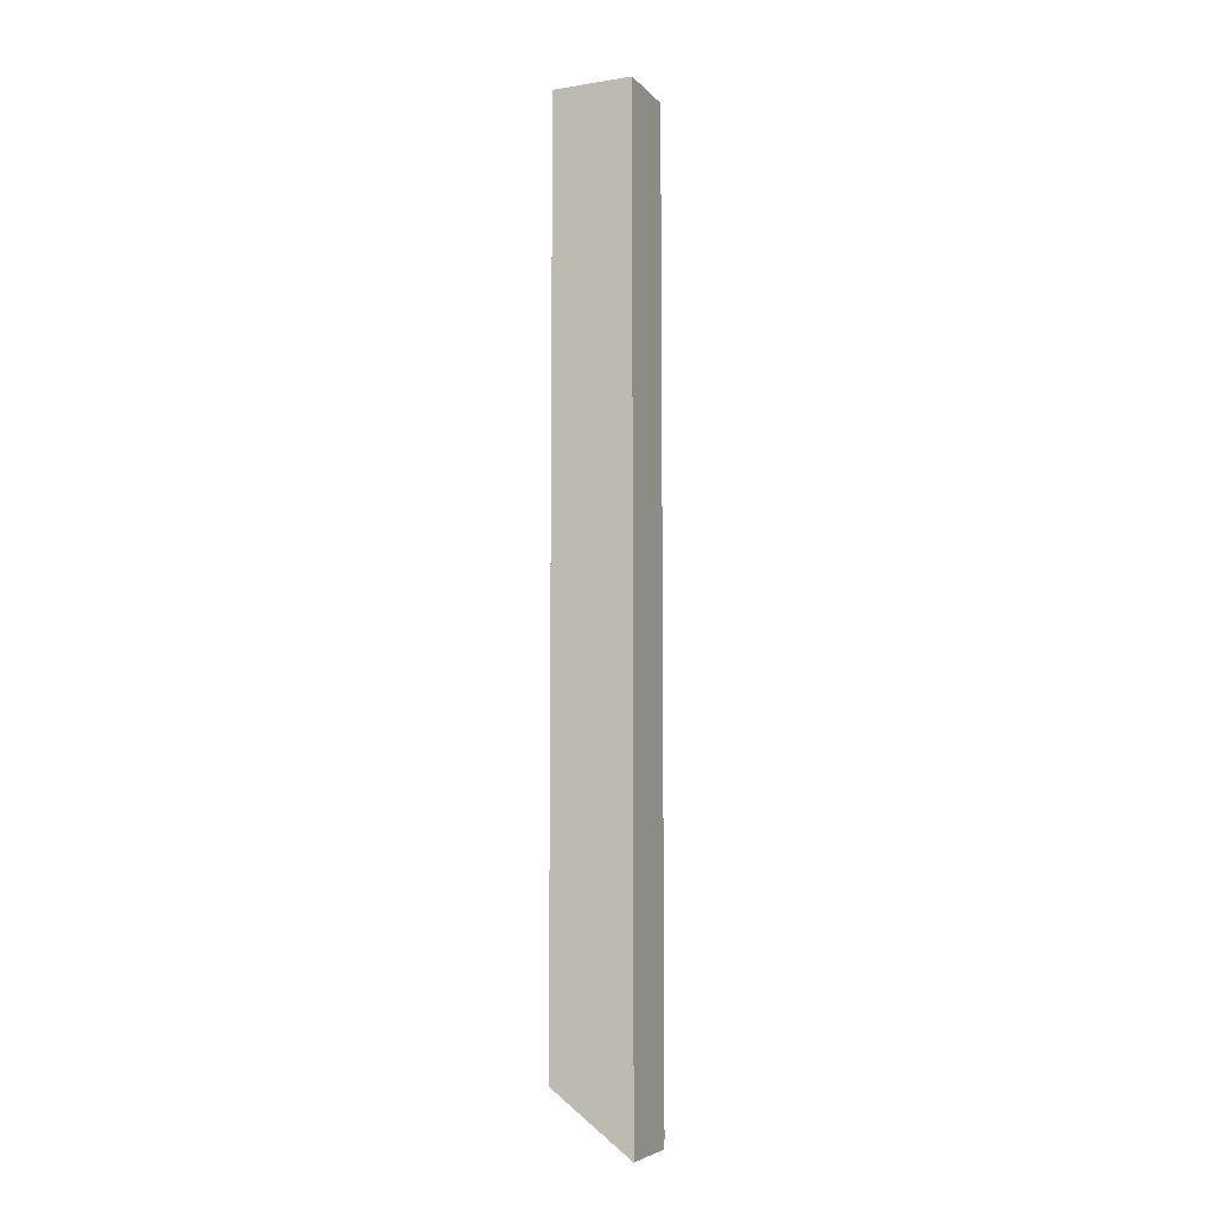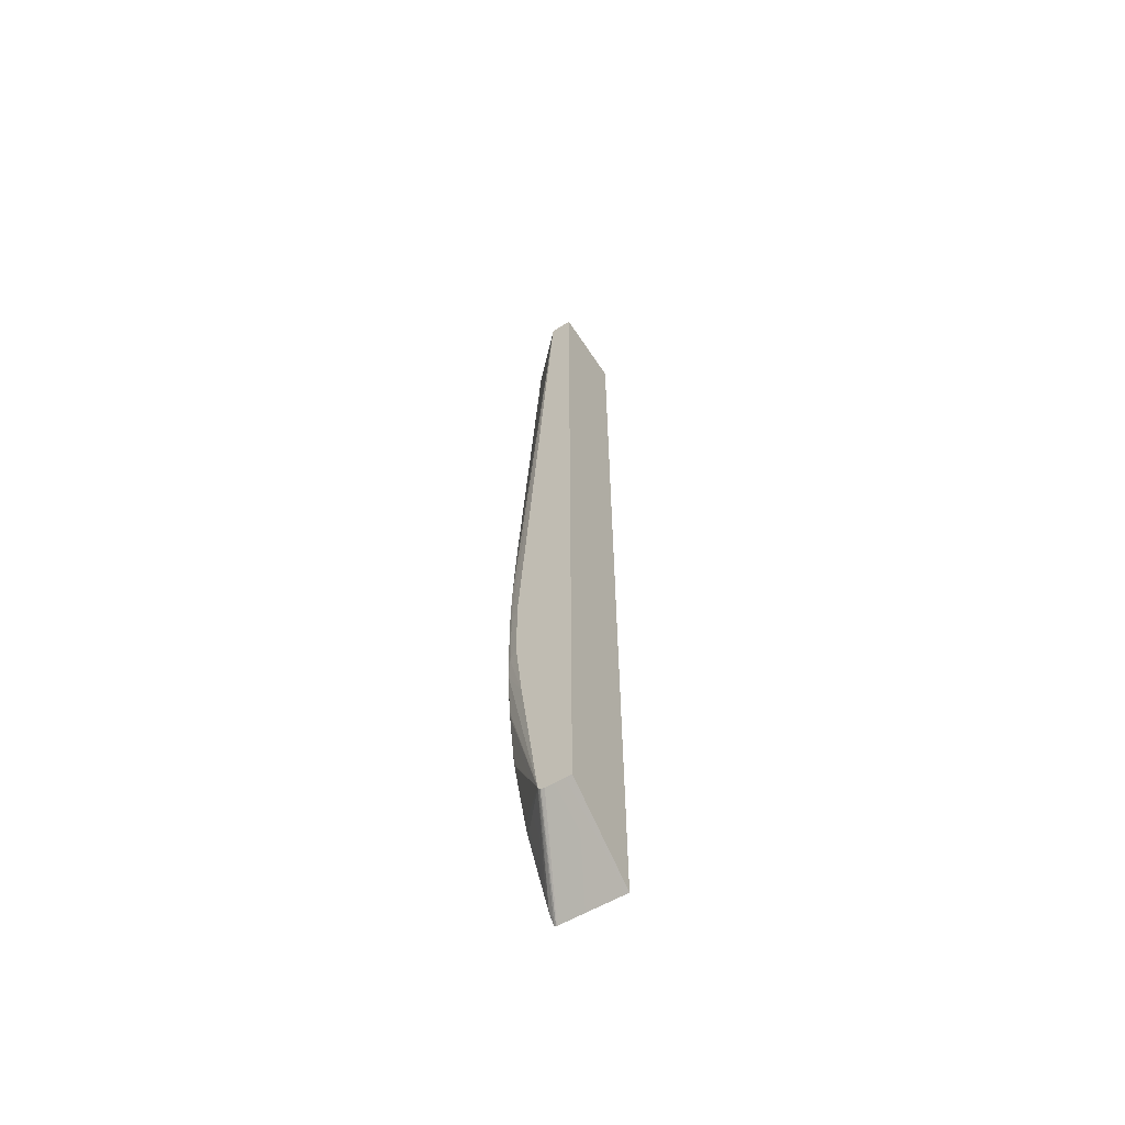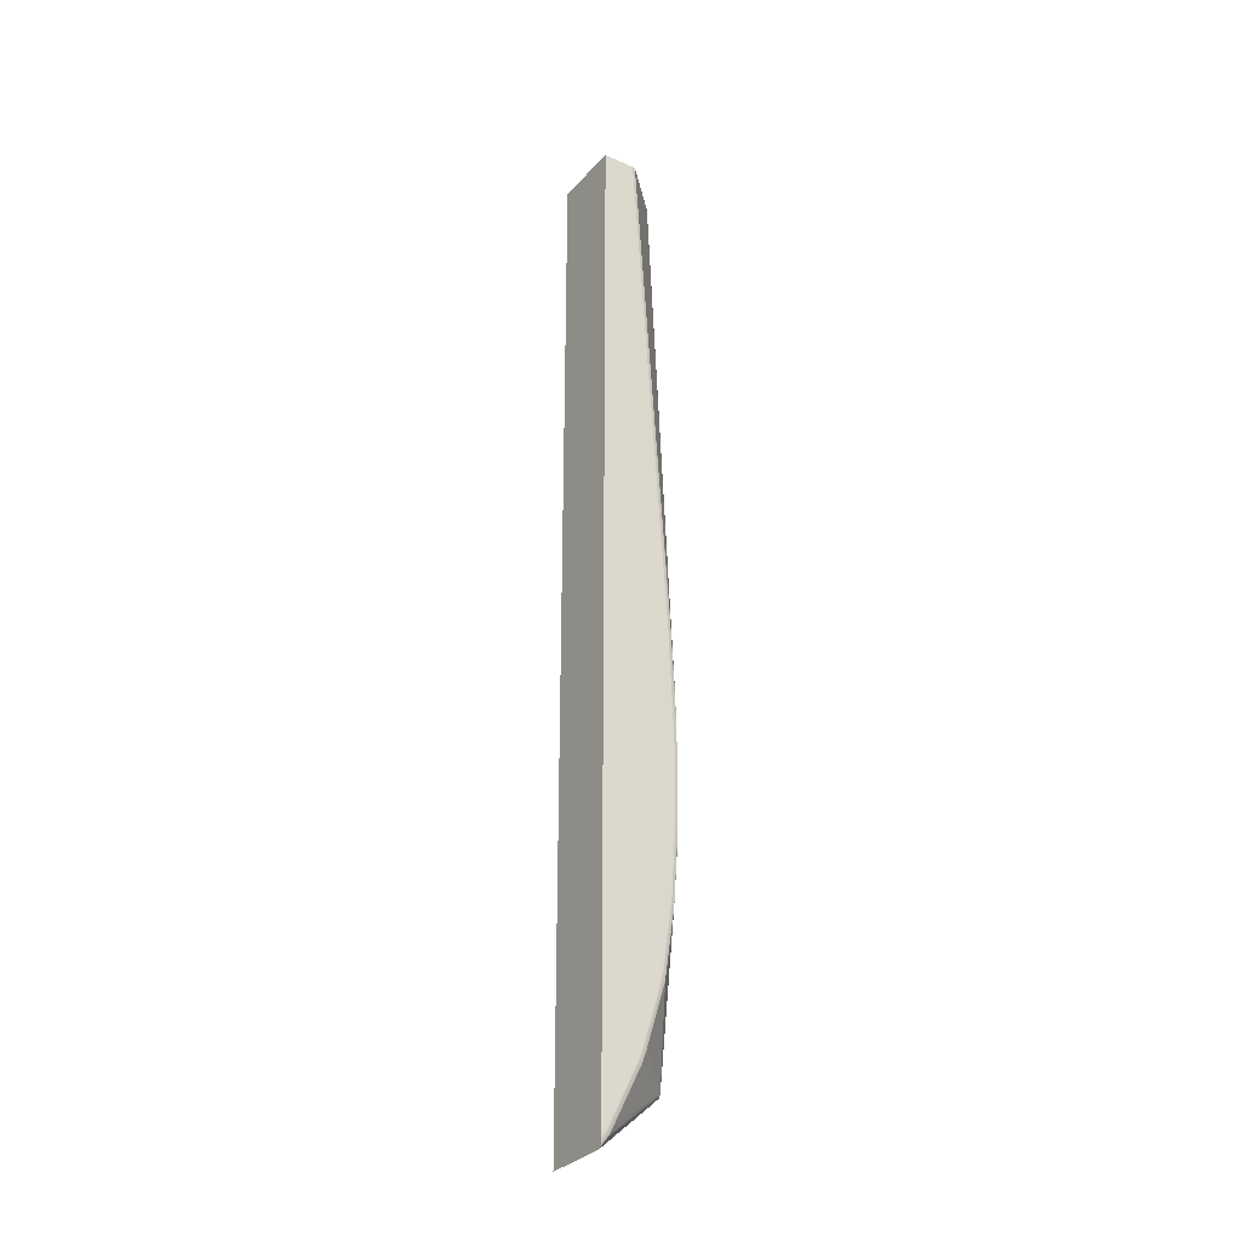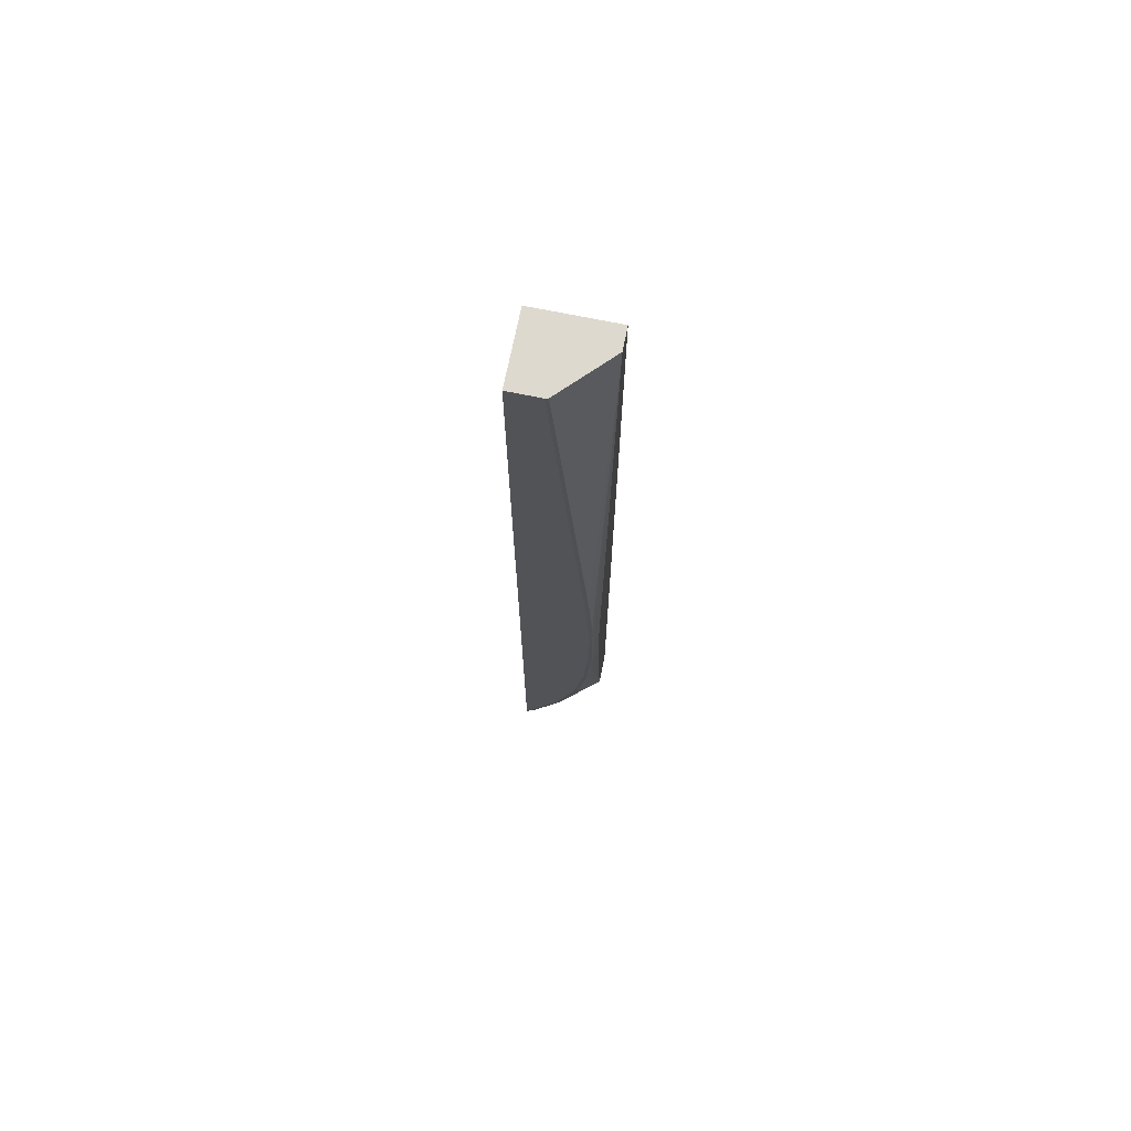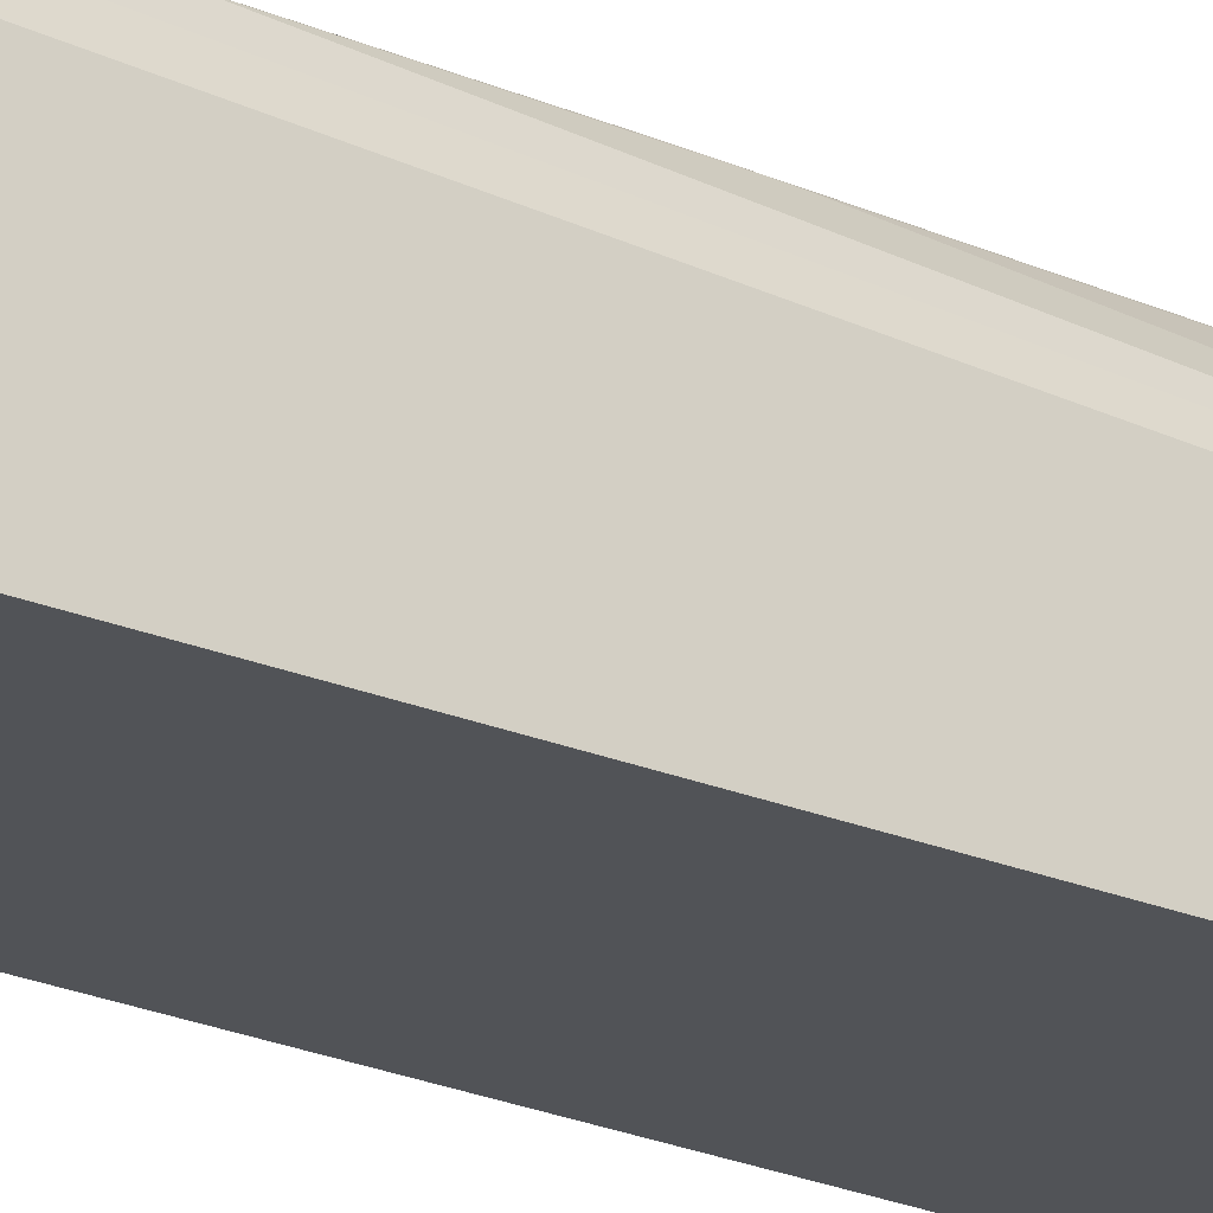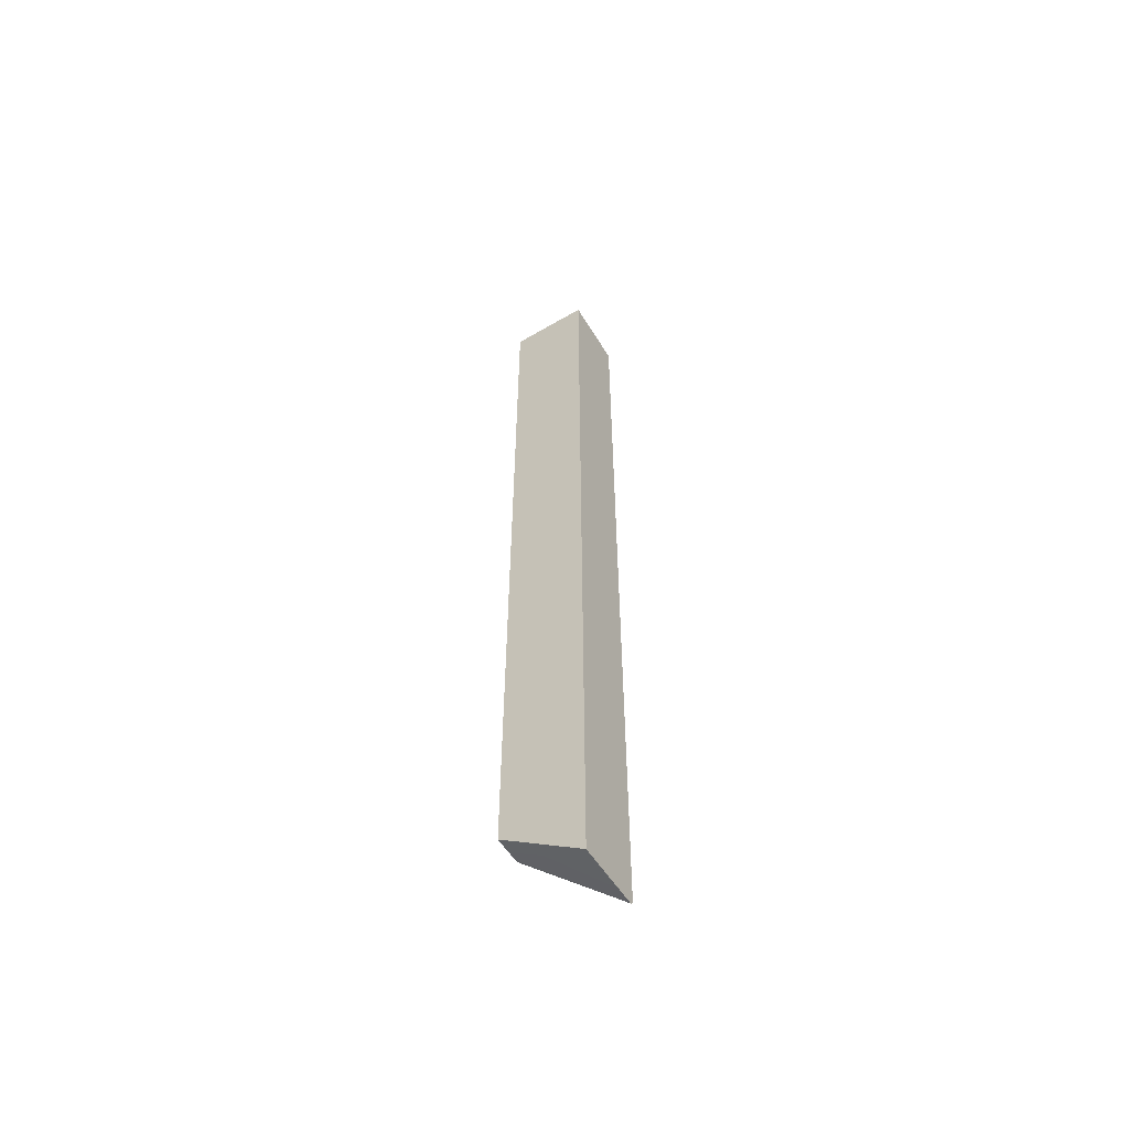
<metadata>
{"format":"obj","ext":"obj","renderer":"f3d","projection":"perspective","resolution":1024,"background":"white","views":[{"elev":-8.1,"azim":-156.5,"up":"+Y"},{"elev":-60.4,"azim":123.0,"up":"+Y"},{"elev":-27.8,"azim":-33.0,"up":"+Y"},{"elev":71.6,"azim":11.5,"up":"+Y"},{"elev":-21.7,"azim":53.3,"up":"+Z"},{"elev":-58.1,"azim":-148.8,"up":"+Y"}]}
</metadata>
<code>
o fixed_holes_collision_geom_16
v -0.01596 -0.07881 0.01517
v -0.01596 -0.07842 0.02231
v -0.01596 -0.07879 0.01517
v -0.01594 -0.07878 0.01517
v -0.006688 -0.07181 0.01517
v -0.006688 -0.07168 0.01812
v -0.01596 -0.07838 0.02283
v -0.01596 0.03308 0.01517
v -0.006688 0.03308 0.01517
v -0.006688 -0.07159 0.01847
v -0.01596 -0.07836 0.02292
v -0.01596 0.03308 0.02008
v -0.006688 0.03308 0.01773
v -0.006688 -0.07154 0.01861
v -0.01572 -0.07804 0.023
v -0.01596 -0.07821 0.02311
v -0.01126 0.03308 0.02008
v -0.01596 0.03306 0.02326
v -0.006688 -0.02976 0.02147
v -0.006688 -0.03687 0.02188
v -0.006688 -0.01523 0.02008
v -0.00715 0.03308 0.01799
v -0.01195 0.03306 0.02317
v -0.007848 -0.02271 0.0231
v -0.007334 -0.03142 0.02309
v -0.007329 -0.03174 0.0231
v -0.007061 -0.03736 0.02283
v -0.006688 -0.07129 0.0188
v -0.01514 -0.07718 0.02313
v -0.01562 -0.07773 0.02315
v -0.01596 -0.07796 0.02319
v -0.01283 0.03306 0.02326
v -0.01231 0.03306 0.02326
v -0.01596 -0.07639 0.02326
v -0.006688 -0.03736 0.0219
v -0.006688 -0.03757 0.02191
v -0.006688 -0.03784 0.02192
v -0.006688 -0.05902 0.02008
v -0.008642 -0.01787 0.02325
v -0.008297 -0.01787 0.02317
v -0.00831 -0.01739 0.02316
v -0.008324 -0.01691 0.02315
v -0.008339 -0.01645 0.02314
v -0.008356 -0.01597 0.02312
v -0.007836 -0.02309 0.02311
v -0.007822 -0.02356 0.02313
v -0.007796 -0.02452 0.02315
v -0.007784 -0.02499 0.02316
v -0.007322 -0.03212 0.02311
v -0.00729 -0.03403 0.02314
v -0.007274 -0.03497 0.02315
v -0.007254 -0.0364 0.02317
v -0.007248 -0.03689 0.02317
v -0.007242 -0.03736 0.02317
v -0.007056 -0.03784 0.02283
v -0.007314 -0.03259 0.02311
v -0.007306 -0.03308 0.02312
v -0.006688 -0.07117 0.01887
v -0.01462 -0.07624 0.02313
v -0.01506 -0.07686 0.02317
v -0.01544 -0.07733 0.02319
v -0.01596 -0.07789 0.0232
v -0.009165 -0.01216 0.02326
v -0.008642 -0.01883 0.02326
v -0.008642 -0.01834 0.02326
v -0.01596 -0.07686 0.02326
v -0.01545 -0.07639 0.02326
v -0.007073 -0.04213 0.02283
v -0.007084 -0.04498 0.02283
v -0.007086 -0.04544 0.02283
v -0.006688 -0.04498 0.02182
v -0.006688 -0.07097 0.0189
v -0.006688 -0.04509 0.02182
v -0.006688 -0.04544 0.02181
v -0.006688 -0.04554 0.02181
v -0.006688 -0.04592 0.02178
v -0.008119 -0.02593 0.02326
v -0.008119 -0.02548 0.02325
v -0.008119 -0.02499 0.02325
v -0.007772 -0.02548 0.02317
v -0.007268 -0.03546 0.02316
v -0.007761 -0.02593 0.02317
v -0.007595 -0.03546 0.02324
v -0.007595 -0.0364 0.02325
v -0.007595 -0.03689 0.02325
v -0.007595 -0.03736 0.02326
v -0.007241 -0.03784 0.02317
v -0.007241 -0.03879 0.02317
v -0.007249 -0.04355 0.02317
v -0.007253 -0.04544 0.02317
v -0.0136 -0.07428 0.02311
v -0.01411 -0.07525 0.02312
v -0.007781 -0.05403 0.02316
v -0.007813 -0.05448 0.02314
v -0.007838 -0.05488 0.02311
v -0.008373 -0.05858 0.0231
v -0.008865 -0.06164 0.02313
v -0.008891 -0.06191 0.02311
v -0.01097 -0.06862 0.02312
v -0.01149 -0.07004 0.02312
v -0.01456 -0.07591 0.02316
v -0.012 -0.07101 0.02313
v -0.01302 -0.07297 0.02315
v -0.01492 -0.07591 0.02325
v -0.01545 -0.07686 0.02325
v -0.01596 -0.07734 0.02326
v -0.008119 -0.0269 0.02326
v -0.008119 -0.02642 0.02326
v -0.01388 -0.07354 0.02326
v -0.00726 -0.04592 0.02316
v -0.007272 -0.0464 0.02315
v -0.007102 -0.04592 0.02283
v -0.006688 -0.05353 0.021
v -0.007332 -0.04857 0.02309
v -0.007595 -0.03784 0.02326
v -0.007595 -0.0407 0.02326
v -0.007595 -0.04544 0.02325
v -0.007595 -0.04592 0.02325
v -0.007323 -0.04831 0.0231
v -0.00731 -0.04783 0.02312
v -0.007297 -0.04736 0.02313
v -0.007763 -0.05353 0.02317
v -0.008119 -0.05403 0.02325
v -0.008293 -0.05736 0.02317
v -0.008832 -0.06116 0.02316
v -0.008323 -0.05783 0.02315
v -0.008353 -0.05831 0.02312
v -0.009343 -0.06306 0.02316
v -0.009389 -0.06343 0.02313
v -0.009889 -0.06497 0.02315
v -0.01093 -0.0683 0.02315
v -0.01143 -0.06972 0.02316
v -0.01193 -0.07068 0.02317
v -0.0144 -0.07496 0.02324
v -0.0123 -0.07068 0.02325
v -0.01283 -0.07163 0.02326
v -0.01335 -0.07258 0.02326
v -0.008119 -0.05259 0.02326
v -0.01178 -0.06925 0.02326
v -0.007284 -0.04688 0.02314
v -0.008119 -0.05306 0.02326
v -0.008119 -0.05353 0.02326
v -0.008642 -0.05736 0.02325
v -0.009165 -0.06116 0.02324
v -0.008807 -0.06069 0.02317
v -0.009165 -0.06164 0.02322
v -0.009689 -0.06306 0.02325
v -0.01126 -0.0683 0.02324
v -0.01038 -0.06639 0.02317
v -0.01178 -0.06972 0.02324
v -0.009165 -0.0602 0.02326
v -0.01126 -0.06782 0.02326
v -0.009689 -0.06258 0.02326
v -0.008642 -0.05687 0.02326
v -0.009165 -0.06069 0.02326
v -0.01021 -0.0645 0.02326
v -0.01074 -0.06639 0.02325
f 1 2 7
f 1 7 11
f 1 11 16
f 1 16 31
f 1 31 62
f 1 62 106
f 1 106 66
f 1 66 34
f 1 34 18
f 1 18 12
f 1 12 8
f 1 8 3
f 1 3 4
f 1 4 5
f 1 5 6
f 1 6 2
f 2 6 7
f 3 8 9
f 3 9 5
f 3 5 4
f 5 9 13
f 5 13 21
f 5 21 38
f 5 38 72
f 5 72 58
f 5 58 28
f 5 28 14
f 5 14 10
f 5 10 6
f 6 10 11
f 6 11 7
f 8 12 17
f 8 17 22
f 8 22 13
f 8 13 9
f 10 14 11
f 11 14 15
f 11 15 16
f 12 18 32
f 12 32 17
f 13 19 20
f 13 20 21
f 13 22 23
f 13 23 24
f 13 24 25
f 13 25 26
f 13 26 27
f 13 27 19
f 14 28 29
f 14 29 15
f 15 29 16
f 16 29 30
f 16 30 31
f 17 32 33
f 17 33 23
f 17 23 22
f 18 34 67
f 18 67 109
f 18 109 139
f 18 139 153
f 18 153 151
f 18 151 138
f 18 138 107
f 18 107 64
f 18 64 63
f 18 63 32
f 19 27 20
f 20 27 35
f 20 35 21
f 21 35 36
f 21 36 37
f 21 37 38
f 23 33 39
f 23 39 40
f 23 40 41
f 23 41 42
f 23 42 43
f 23 43 44
f 23 44 24
f 24 45 25
f 24 44 43
f 24 43 45
f 25 45 46
f 25 46 47
f 25 47 48
f 25 48 26
f 26 48 49
f 26 49 27
f 27 50 51
f 27 51 52
f 27 52 53
f 27 53 54
f 27 54 55
f 27 55 36
f 27 36 35
f 27 49 56
f 27 56 57
f 27 57 50
f 28 58 29
f 29 59 60
f 29 60 61
f 29 61 30
f 29 58 59
f 30 61 31
f 31 61 62
f 32 63 33
f 33 63 64
f 33 64 65
f 33 65 39
f 34 66 67
f 36 55 37
f 37 55 68
f 37 68 69
f 37 69 70
f 37 70 71
f 37 71 38
f 38 71 73
f 38 73 74
f 38 74 75
f 38 75 76
f 38 76 72
f 39 65 77
f 39 77 78
f 39 78 79
f 39 79 40
f 40 79 80
f 40 80 48
f 40 48 41
f 41 48 47
f 41 47 42
f 42 47 46
f 42 46 43
f 43 46 45
f 48 80 49
f 49 80 56
f 50 57 80
f 50 80 51
f 51 81 52
f 51 80 82
f 51 82 81
f 52 81 82
f 52 82 83
f 52 83 53
f 53 83 84
f 53 84 85
f 53 85 54
f 54 86 87
f 54 87 55
f 54 85 86
f 55 87 88
f 55 88 89
f 55 89 90
f 55 90 68
f 56 80 57
f 58 91 92
f 58 92 59
f 58 72 93
f 58 93 94
f 58 94 95
f 58 95 96
f 58 96 97
f 58 97 98
f 58 98 99
f 58 99 100
f 58 100 91
f 59 101 60
f 59 92 100
f 59 100 102
f 59 102 103
f 59 103 101
f 60 101 104
f 60 104 105
f 60 105 61
f 61 105 62
f 62 105 106
f 64 107 108
f 64 108 77
f 64 77 65
f 66 106 67
f 67 106 105
f 67 105 109
f 68 90 69
f 69 90 70
f 70 74 73
f 70 73 71
f 70 90 110
f 70 110 111
f 70 111 112
f 70 112 76
f 70 76 75
f 70 75 74
f 72 76 113
f 72 113 114
f 72 114 93
f 76 112 113
f 77 108 86
f 77 86 85
f 77 85 84
f 77 84 83
f 77 83 78
f 78 83 82
f 78 82 80
f 78 80 79
f 86 115 88
f 86 88 87
f 86 108 107
f 86 107 138
f 86 138 115
f 88 116 117
f 88 117 89
f 88 115 116
f 89 117 90
f 90 117 118
f 90 118 110
f 91 100 92
f 93 114 119
f 93 119 120
f 93 120 121
f 93 121 122
f 93 122 123
f 93 123 124
f 93 124 125
f 93 125 126
f 93 126 94
f 94 126 127
f 94 127 95
f 95 127 96
f 96 127 97
f 97 127 126
f 97 126 125
f 97 125 128
f 97 128 98
f 98 128 129
f 98 129 99
f 99 129 130
f 99 130 131
f 99 131 132
f 99 132 100
f 100 132 102
f 101 103 133
f 101 133 134
f 101 134 104
f 102 133 103
f 102 132 133
f 104 134 135
f 104 135 136
f 104 136 137
f 104 137 105
f 105 137 109
f 109 137 139
f 110 118 122
f 110 122 111
f 111 140 112
f 111 122 140
f 112 140 121
f 112 121 119
f 112 119 114
f 112 114 113
f 115 138 116
f 116 138 117
f 117 138 141
f 117 141 142
f 117 142 118
f 118 142 122
f 119 121 120
f 121 140 122
f 122 142 123
f 123 142 143
f 123 143 144
f 123 144 124
f 124 144 145
f 124 145 125
f 125 145 144
f 125 144 146
f 125 146 128
f 128 147 148
f 128 148 149
f 128 149 131
f 128 131 130
f 128 130 129
f 128 146 147
f 131 149 148
f 131 148 132
f 132 150 133
f 132 148 150
f 133 150 134
f 134 150 135
f 135 150 139
f 135 139 136
f 136 139 137
f 138 151 141
f 139 150 152
f 139 152 153
f 141 151 154
f 141 154 142
f 142 154 155
f 142 155 143
f 143 155 144
f 144 155 153
f 144 153 147
f 144 147 146
f 147 153 156
f 147 156 157
f 147 157 148
f 148 157 152
f 148 152 150
f 151 153 155
f 151 155 154
f 152 157 156
f 152 156 153

</code>
